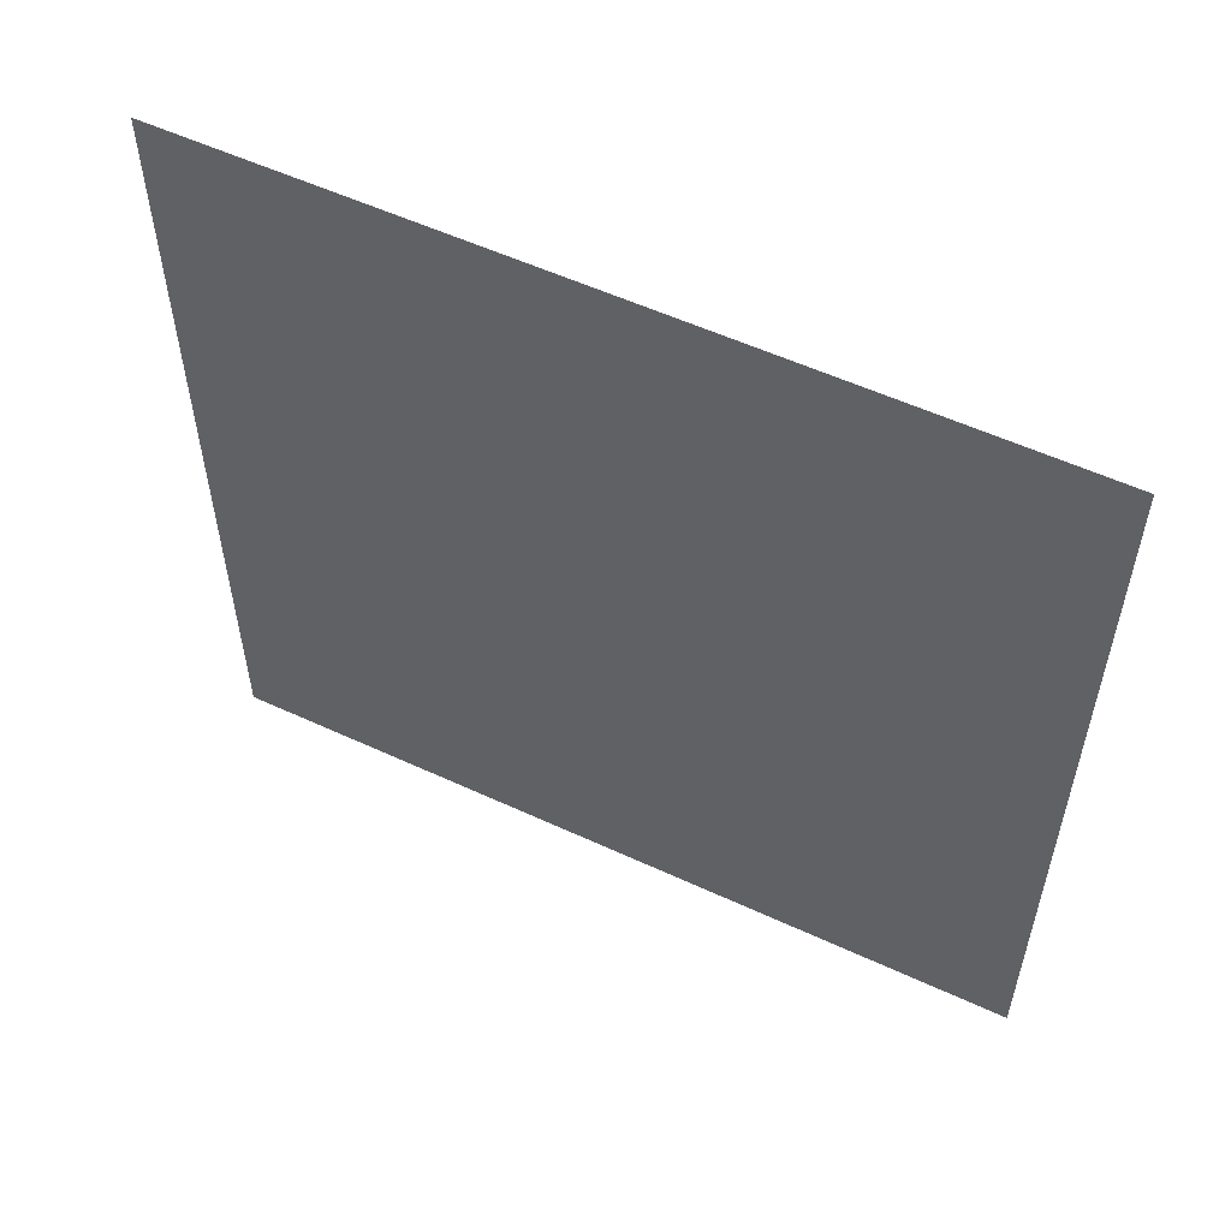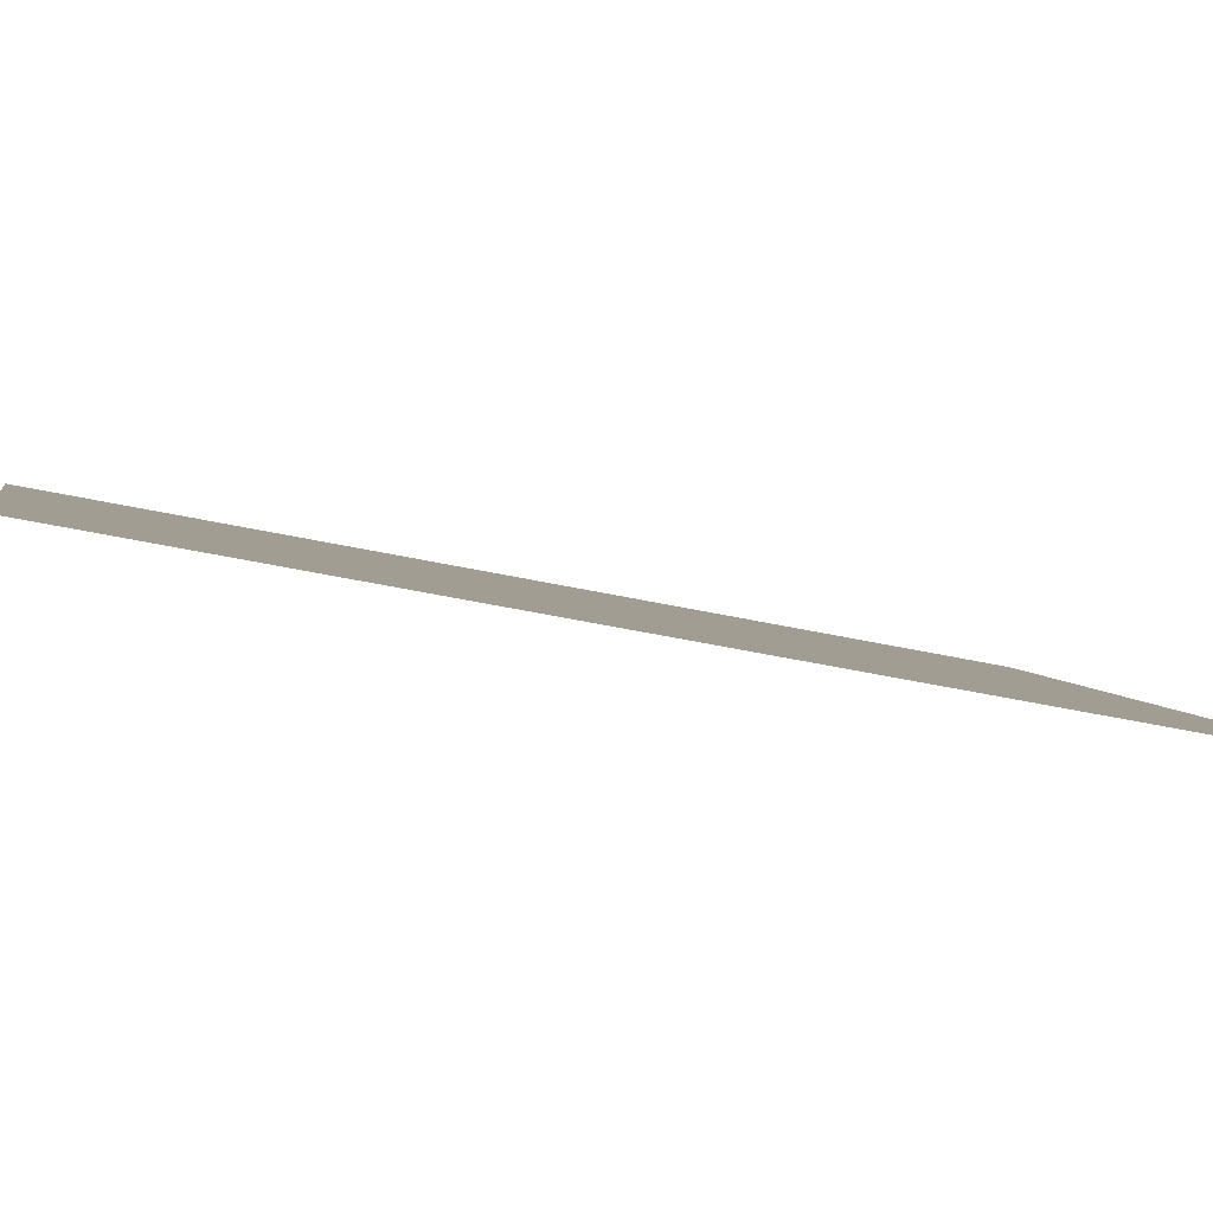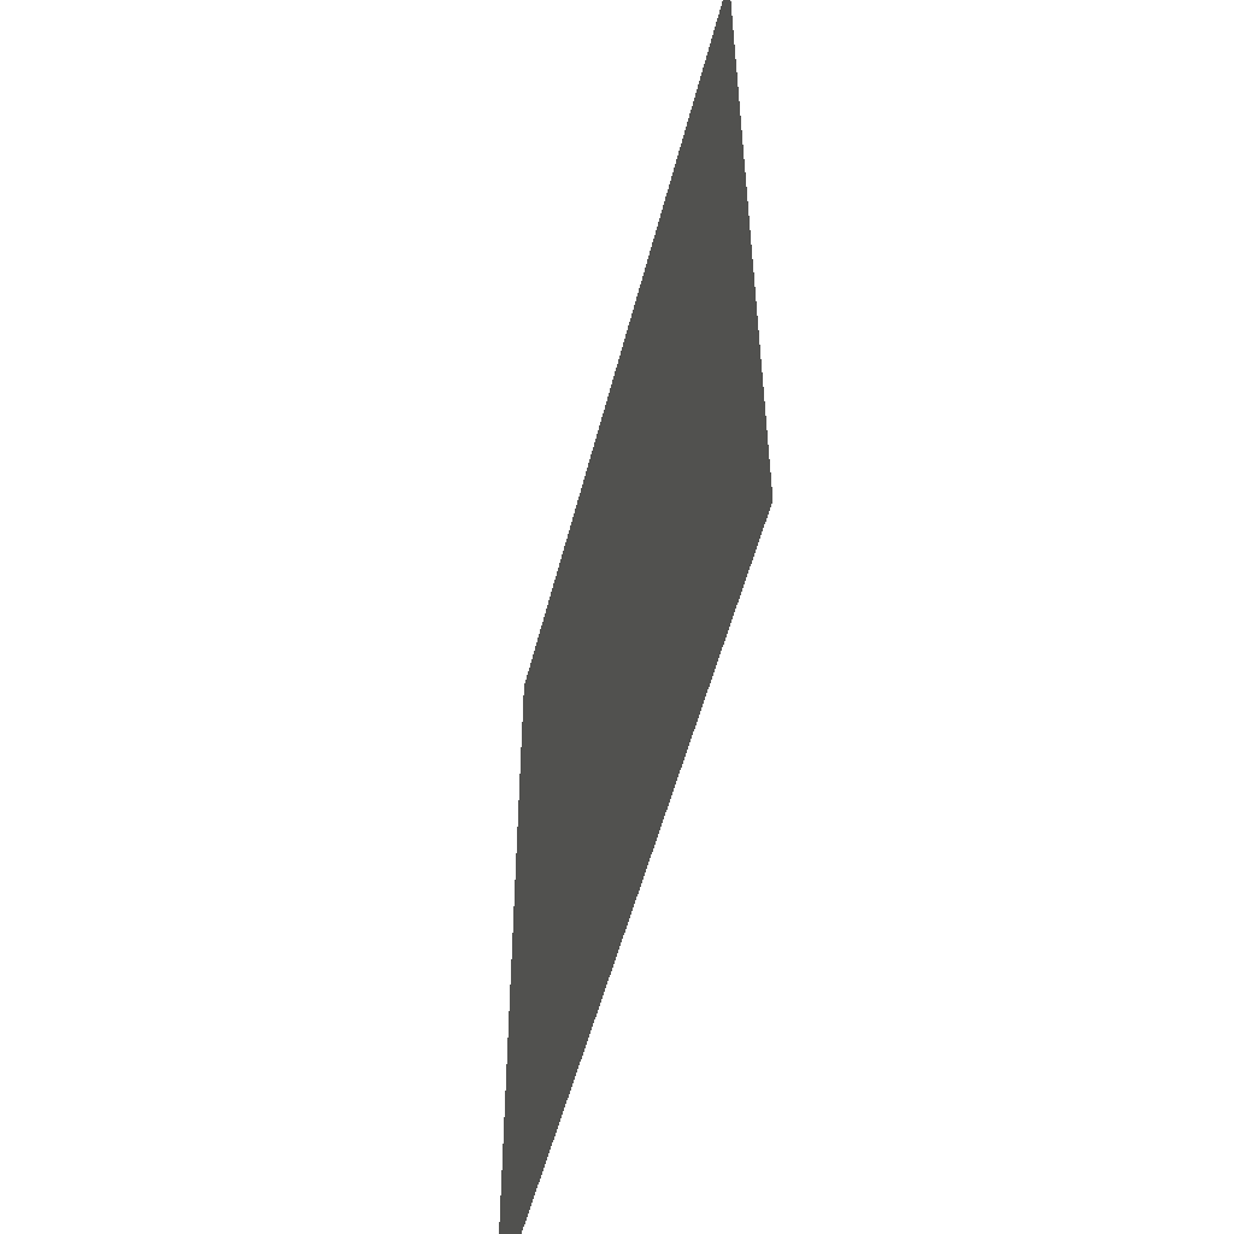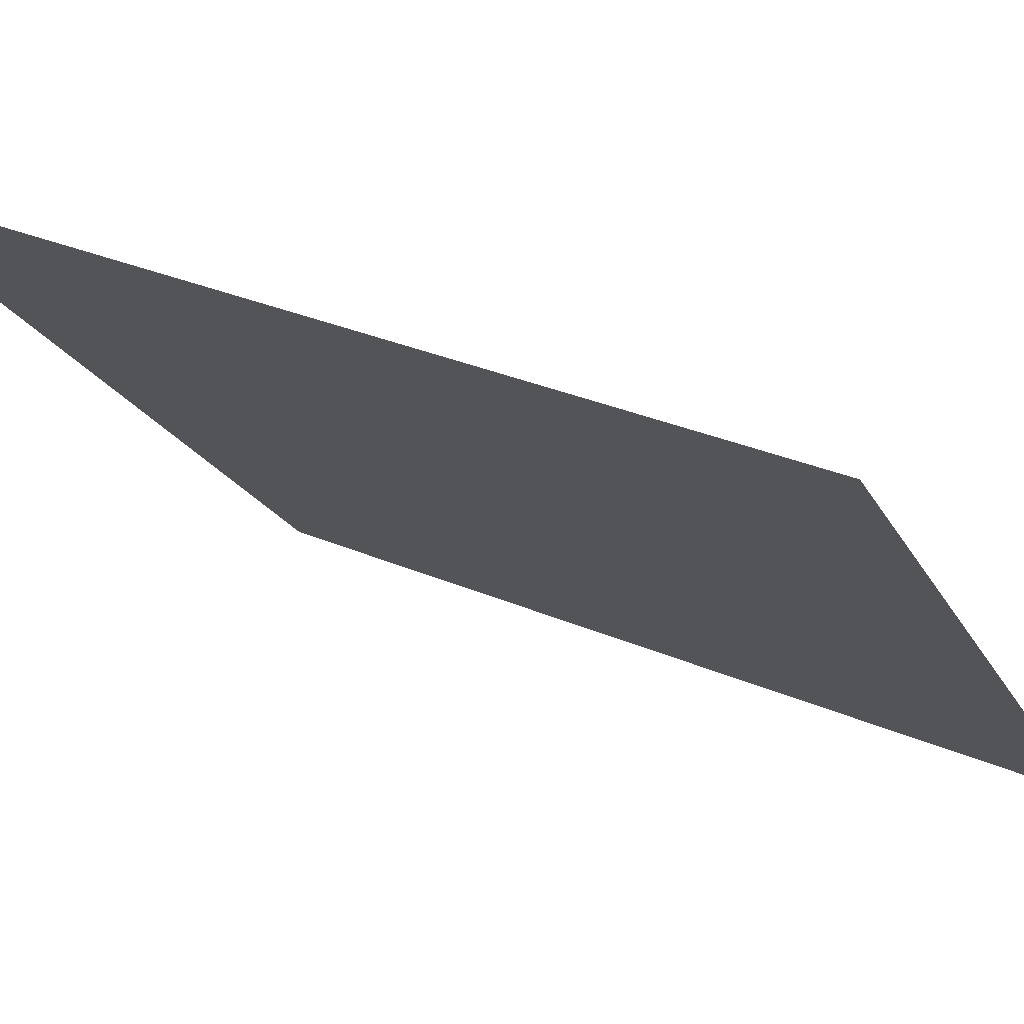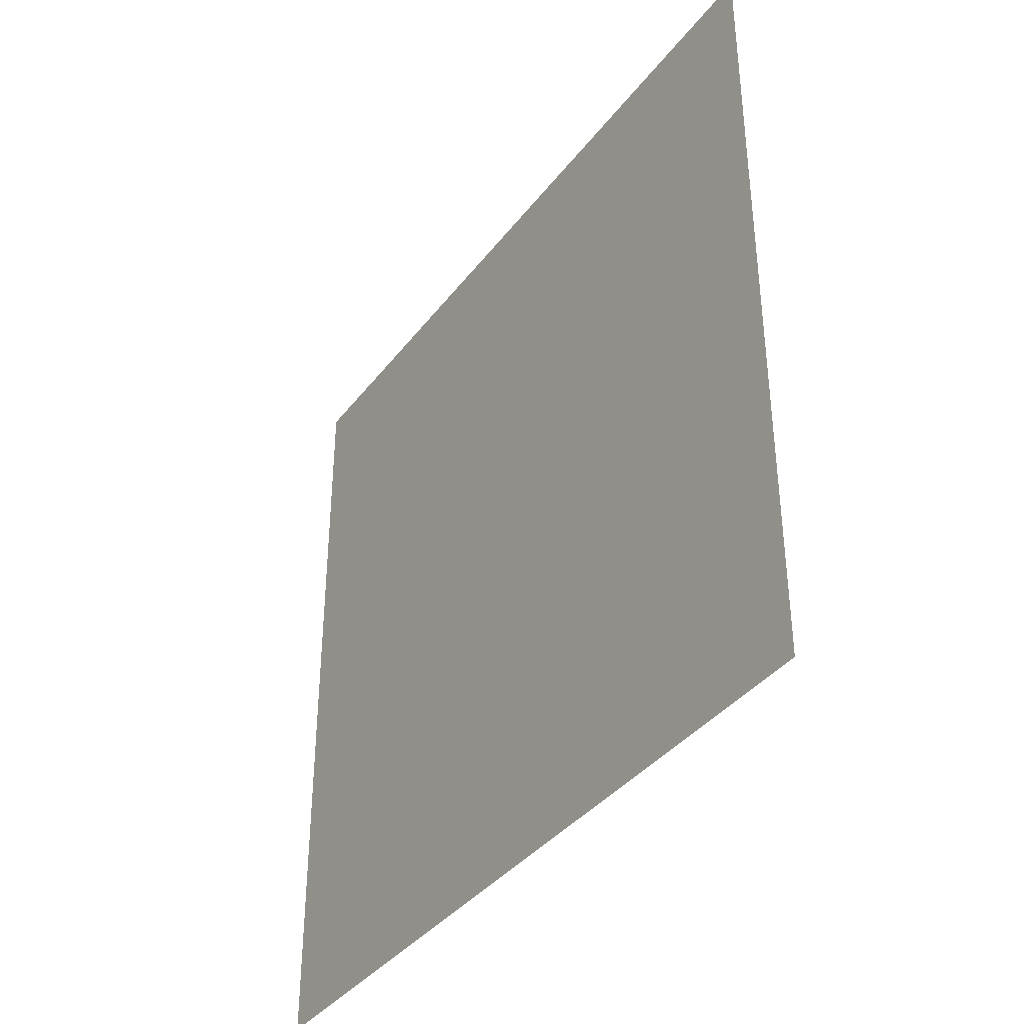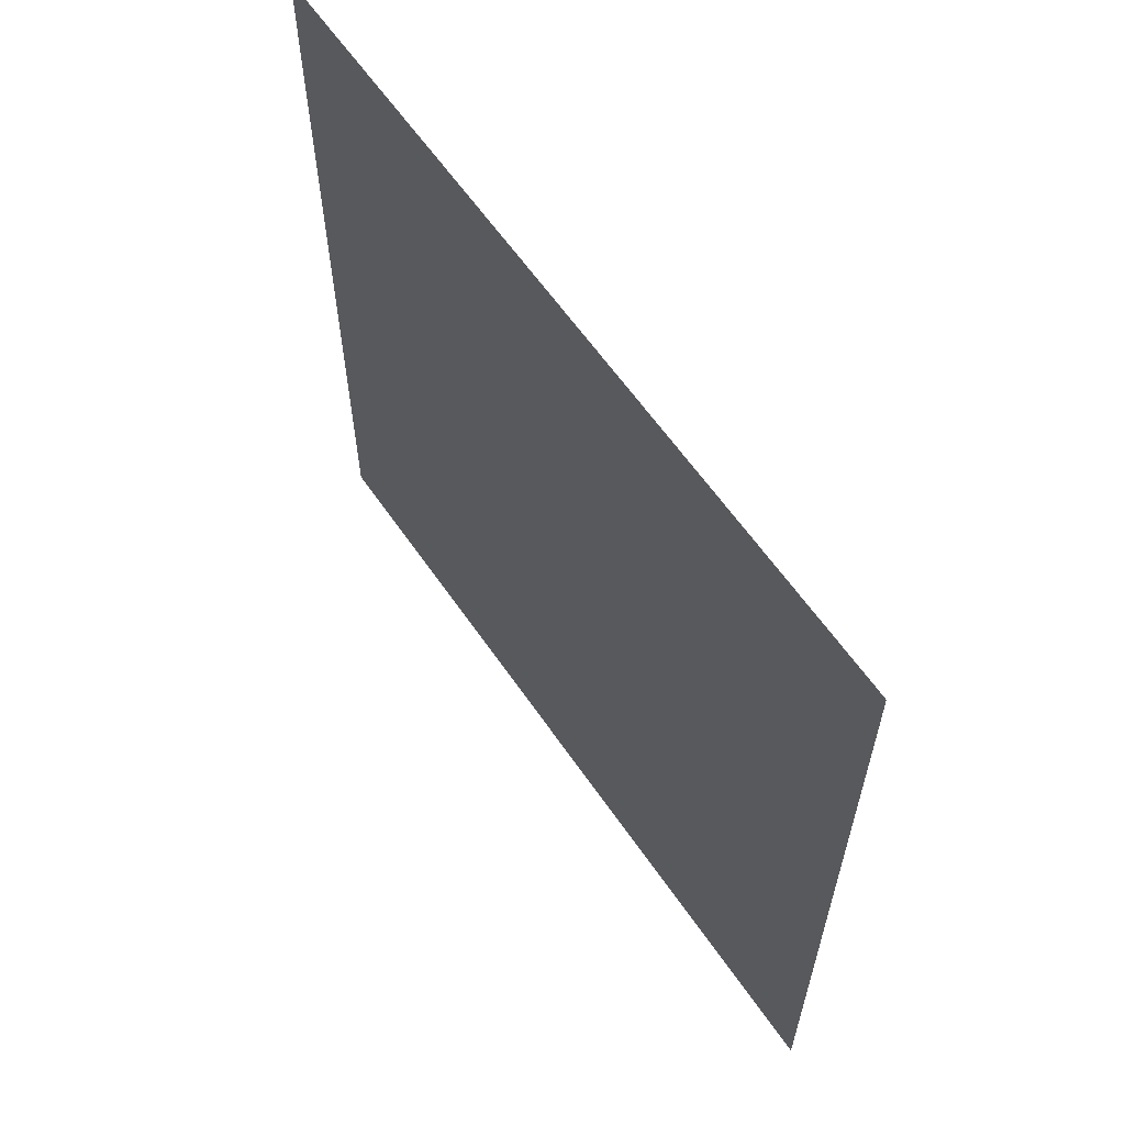
<metadata>
{"format":"obj","ext":"obj","renderer":"f3d","projection":"perspective","resolution":1024,"background":"white","views":[{"elev":55.7,"azim":-22.0,"up":"+Z"},{"elev":-45.6,"azim":75.7,"up":"+Y"},{"elev":-53.3,"azim":-151.9,"up":"+Z"},{"elev":32.2,"azim":-59.1,"up":"+Y"},{"elev":-37.7,"azim":-170.7,"up":"+Z"},{"elev":61.1,"azim":-172.3,"up":"+Z"}]}
</metadata>
<code>
o TopLight_Plane
o TopLight_Plane
v 7.198 1.071 3
v 3.178 5.525 3
v 7.198 1.071 -3
v 3.178 5.525 -3
f 2 1 3 4

</code>
